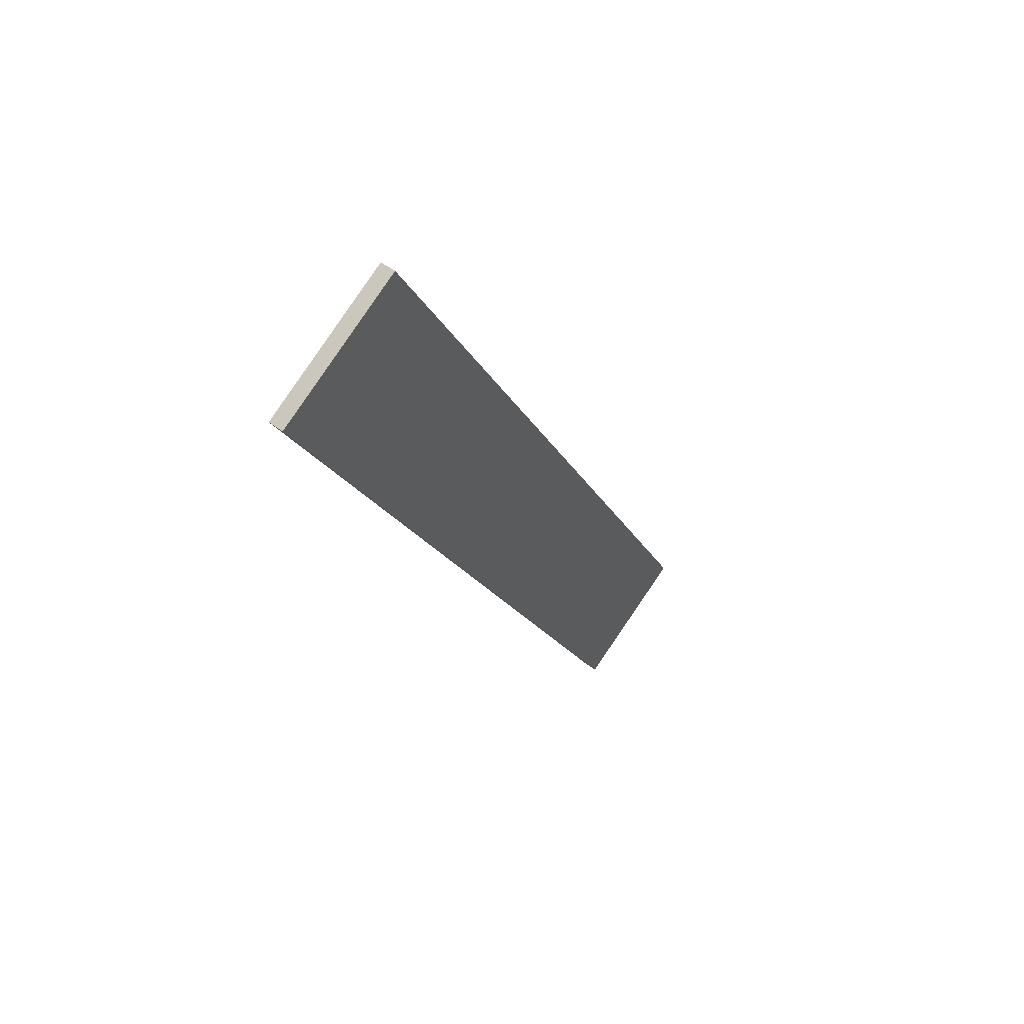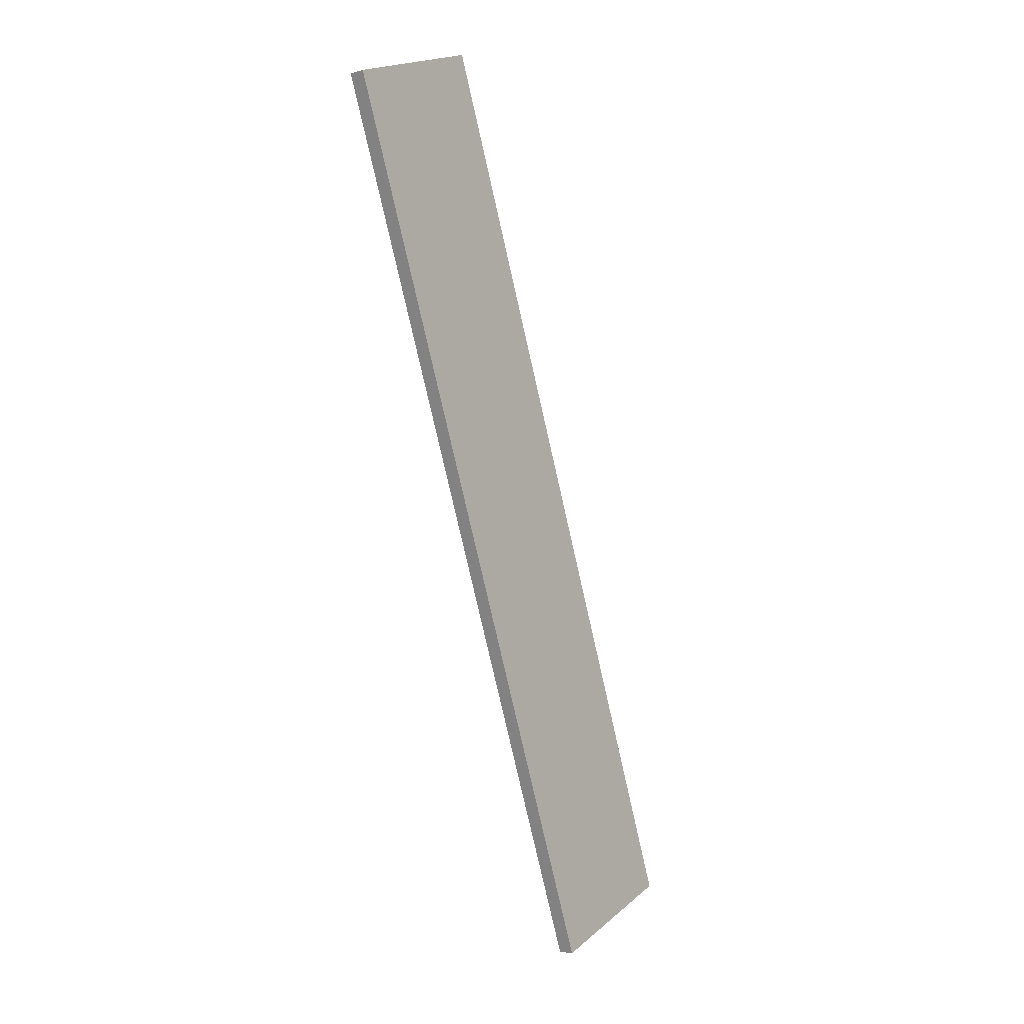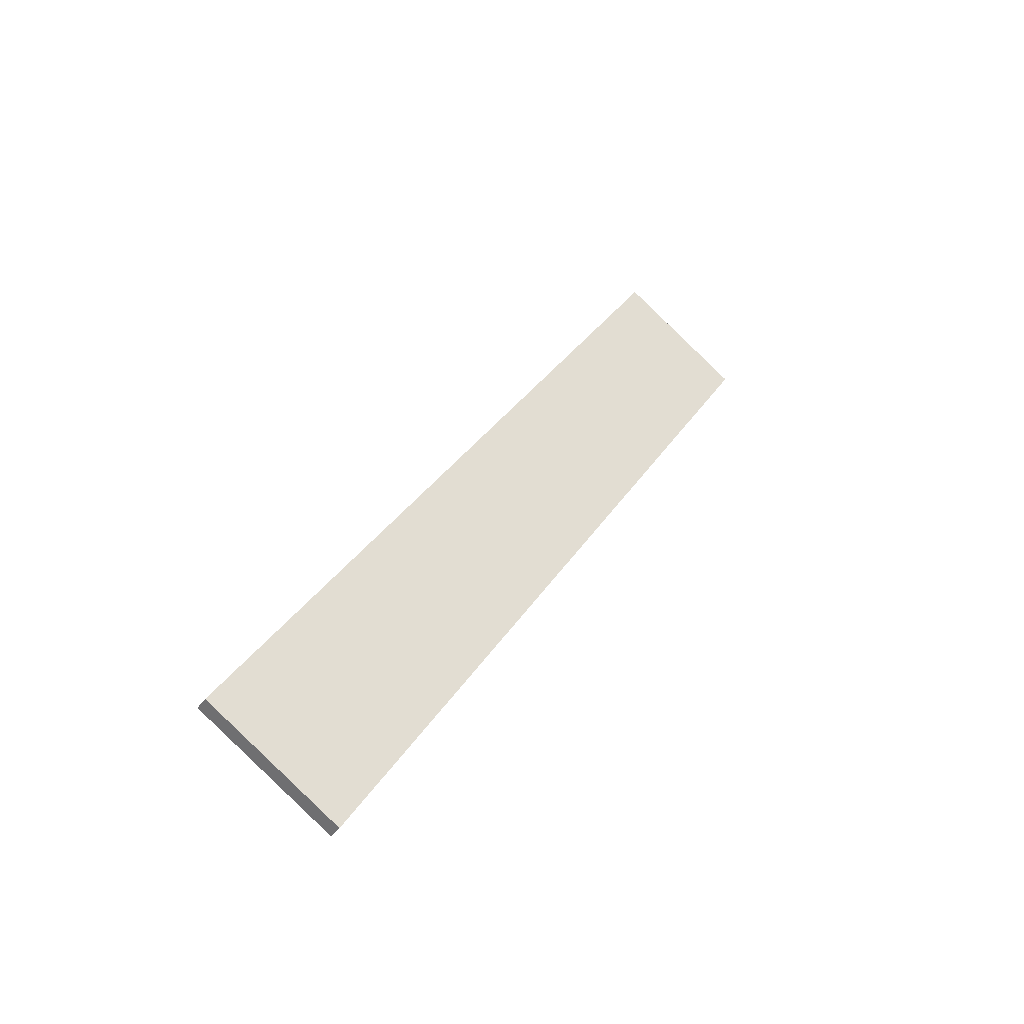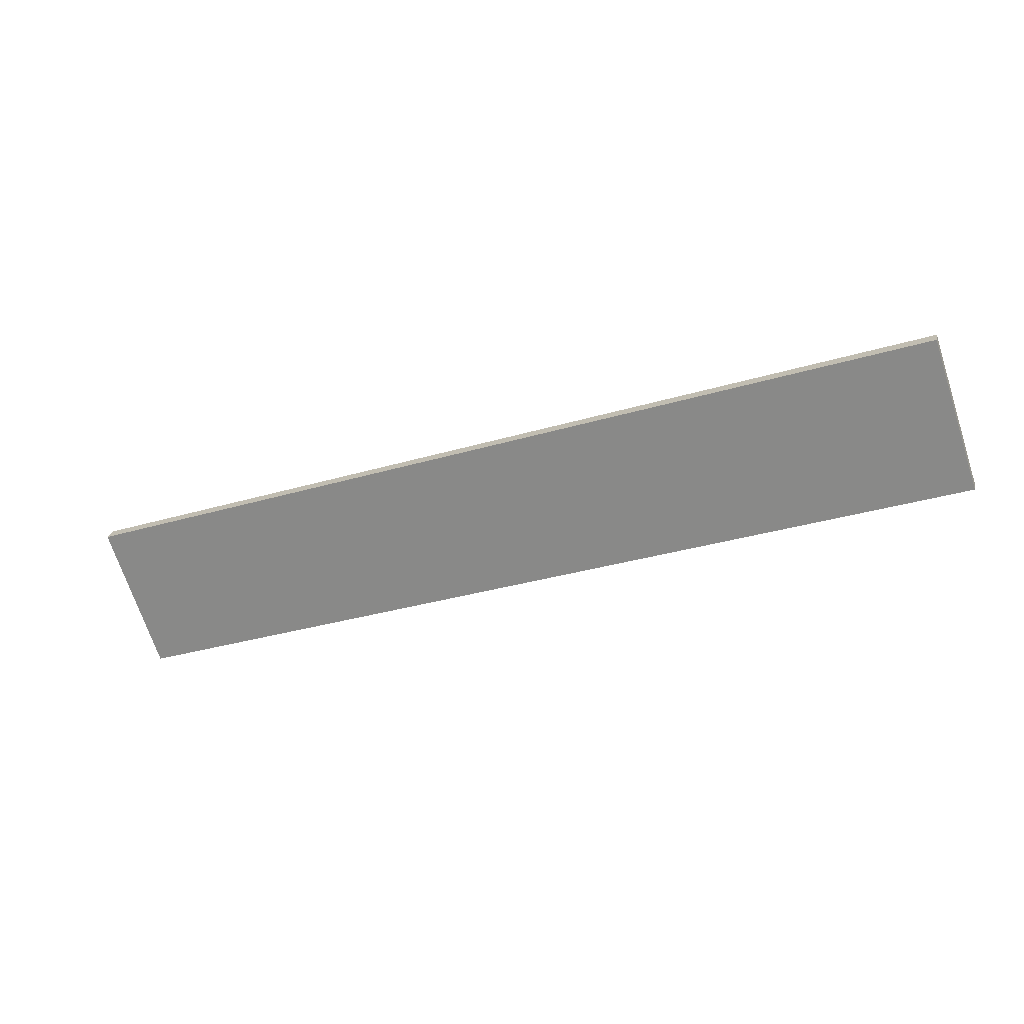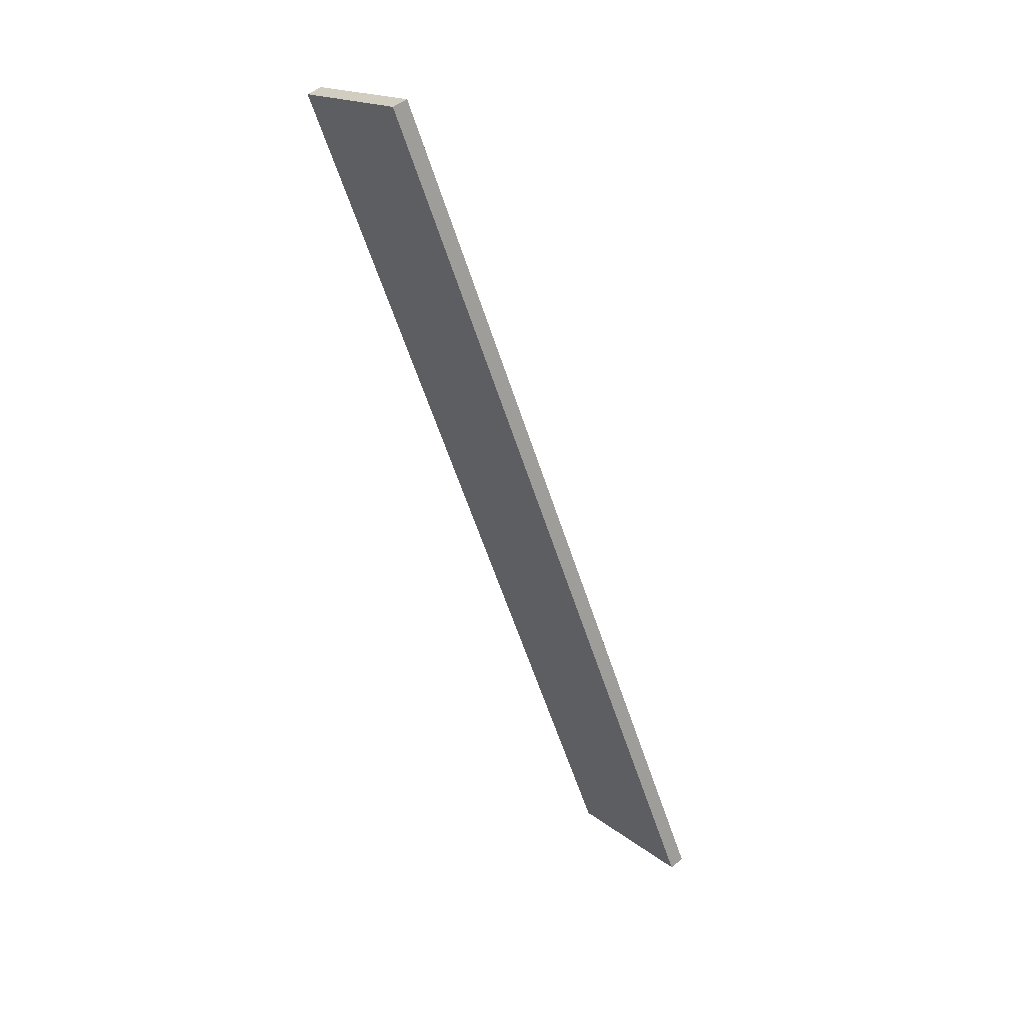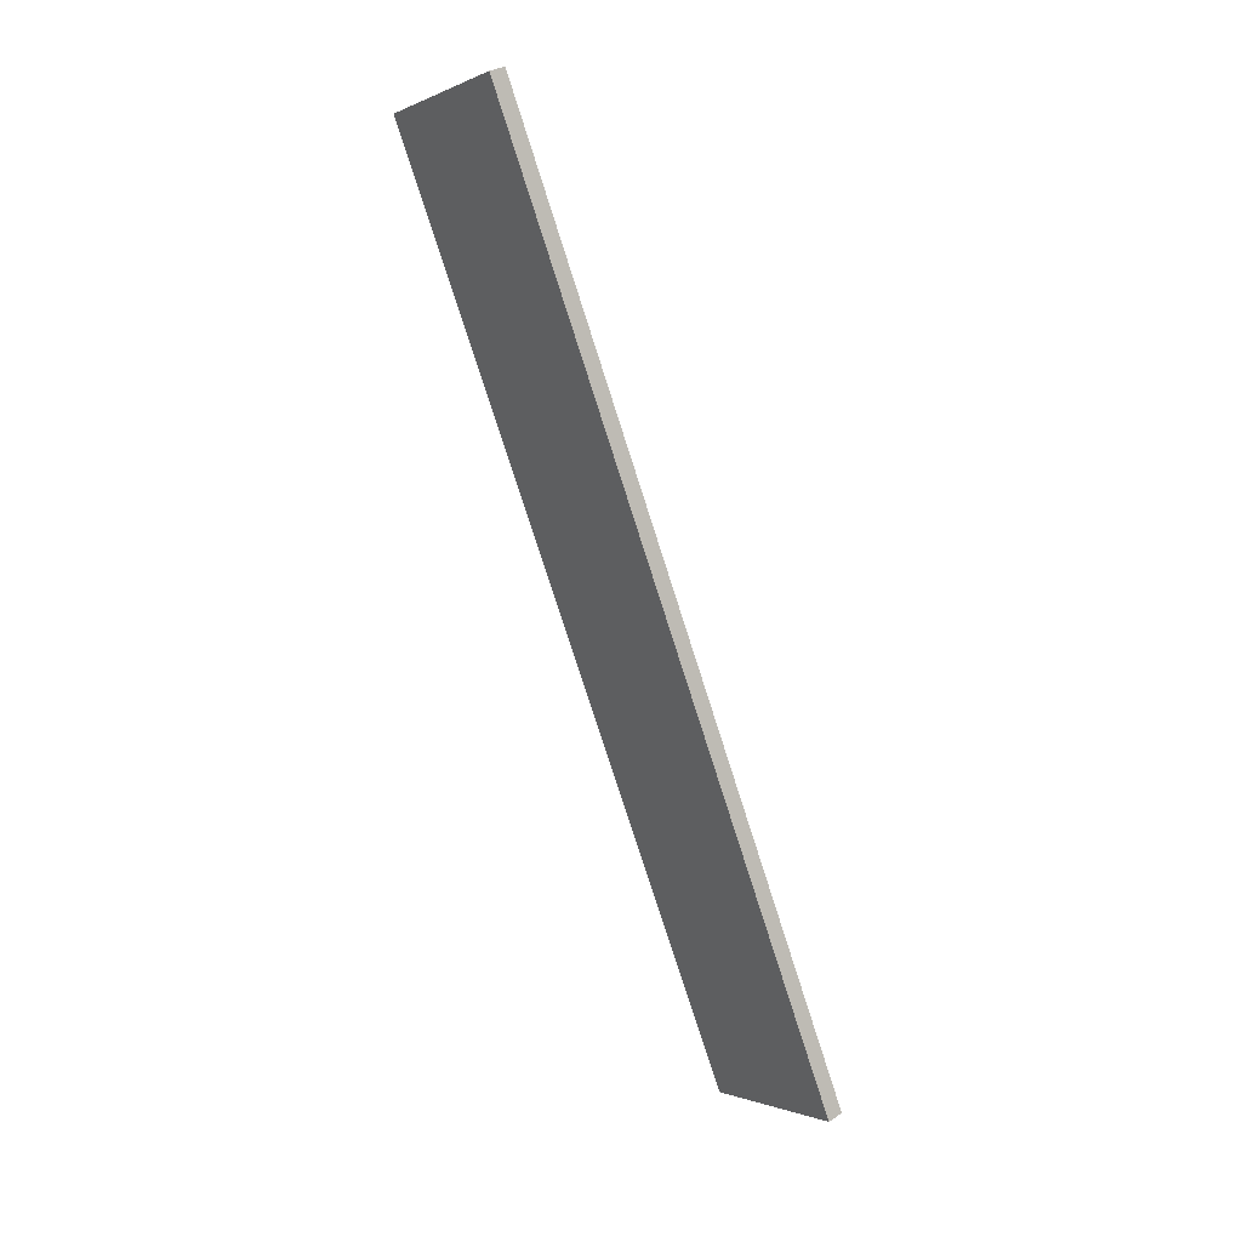
<metadata>
{"format":"obj","ext":"obj","renderer":"f3d","projection":"perspective","resolution":1024,"background":"white","views":[{"elev":-17.5,"azim":108.1,"up":"+Z"},{"elev":-78.5,"azim":102.8,"up":"+Z"},{"elev":31.4,"azim":116.4,"up":"+Y"},{"elev":-31.7,"azim":23.0,"up":"+Y"},{"elev":-59.0,"azim":-72.1,"up":"+Z"},{"elev":-78.5,"azim":-72.2,"up":"+Z"}]}
</metadata>
<code>
o Cube.002_Cube.005
v -0.5903 0.3692 0.5864
v -0.5903 0.3853 0.5745
v -0.5903 0.2503 0.4255
v -0.5903 0.2664 0.4136
v 0.5903 0.3692 0.5864
v 0.5903 0.3853 0.5745
v 0.5903 0.2503 0.4255
v 0.5903 0.2664 0.4136
f 2 3 1
f 4 7 3
f 8 5 7
f 6 1 5
f 7 1 3
f 4 6 8
f 2 4 3
f 4 8 7
f 8 6 5
f 6 2 1
f 7 5 1
f 4 2 6

</code>
